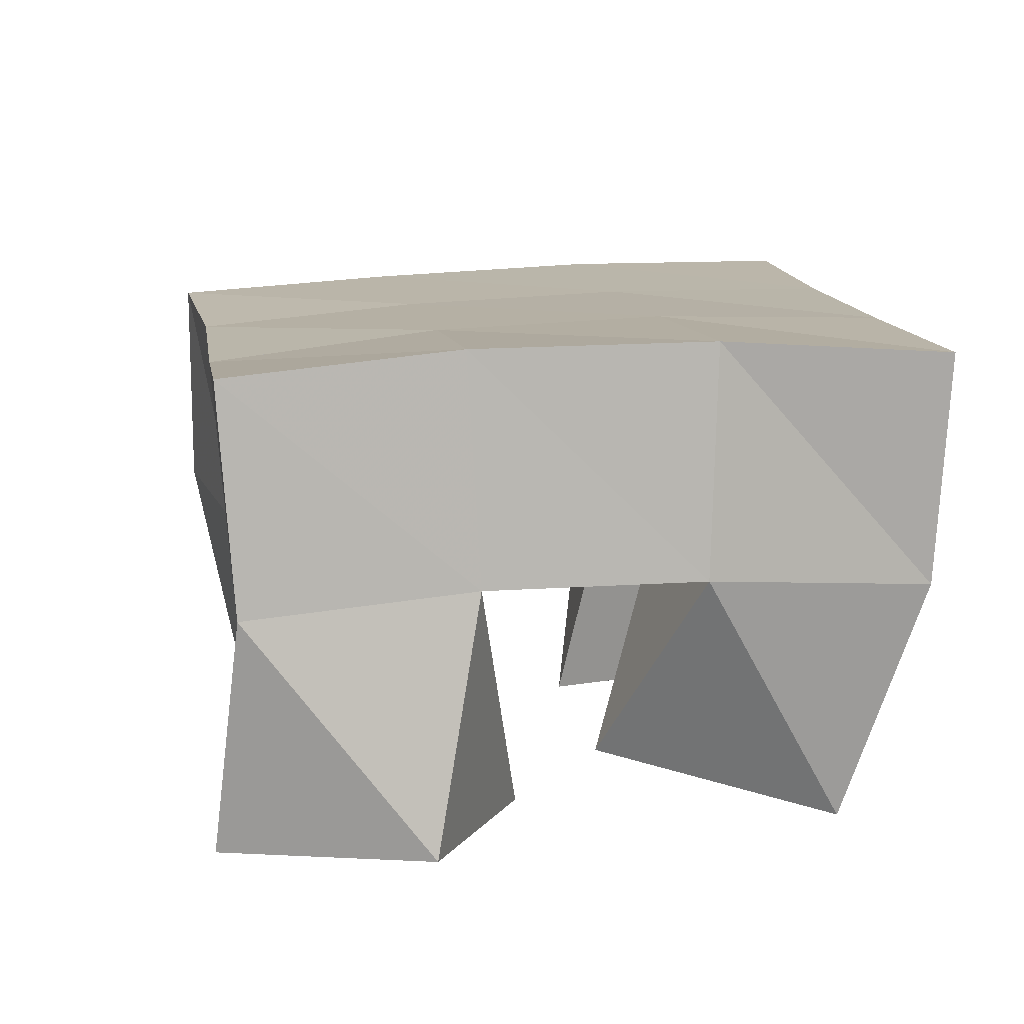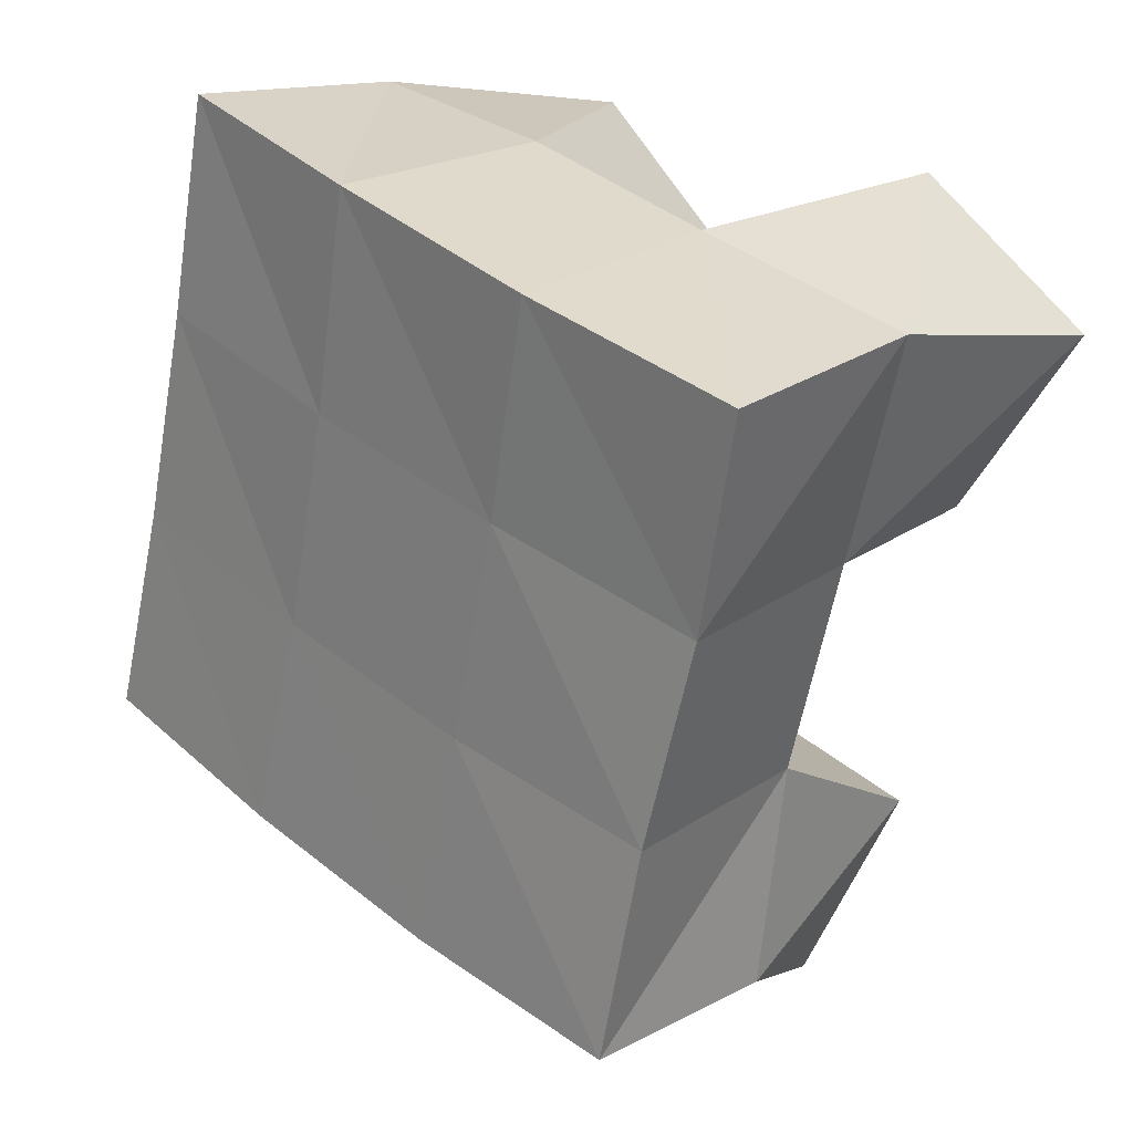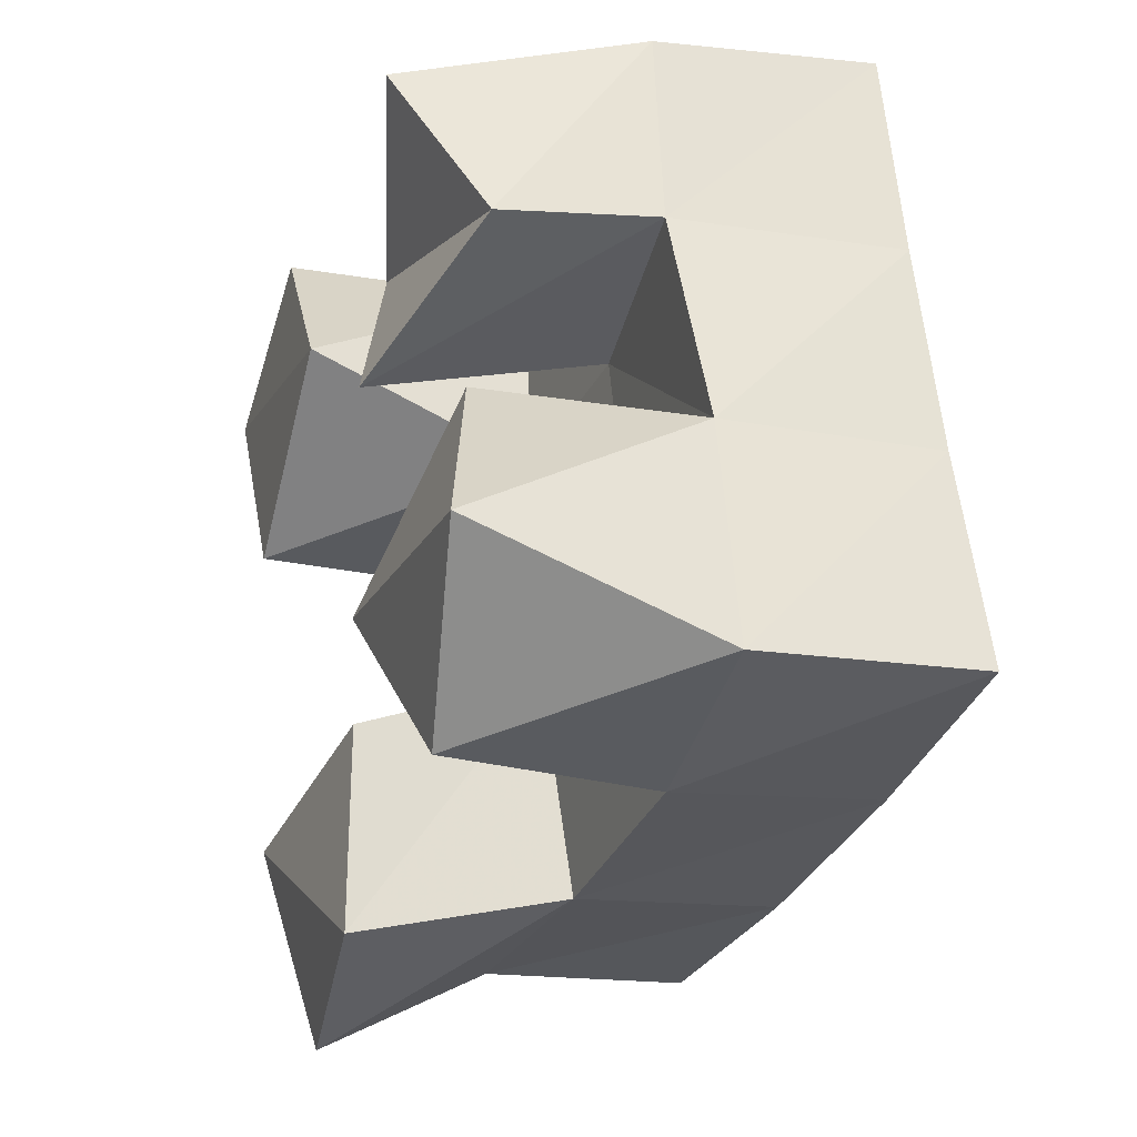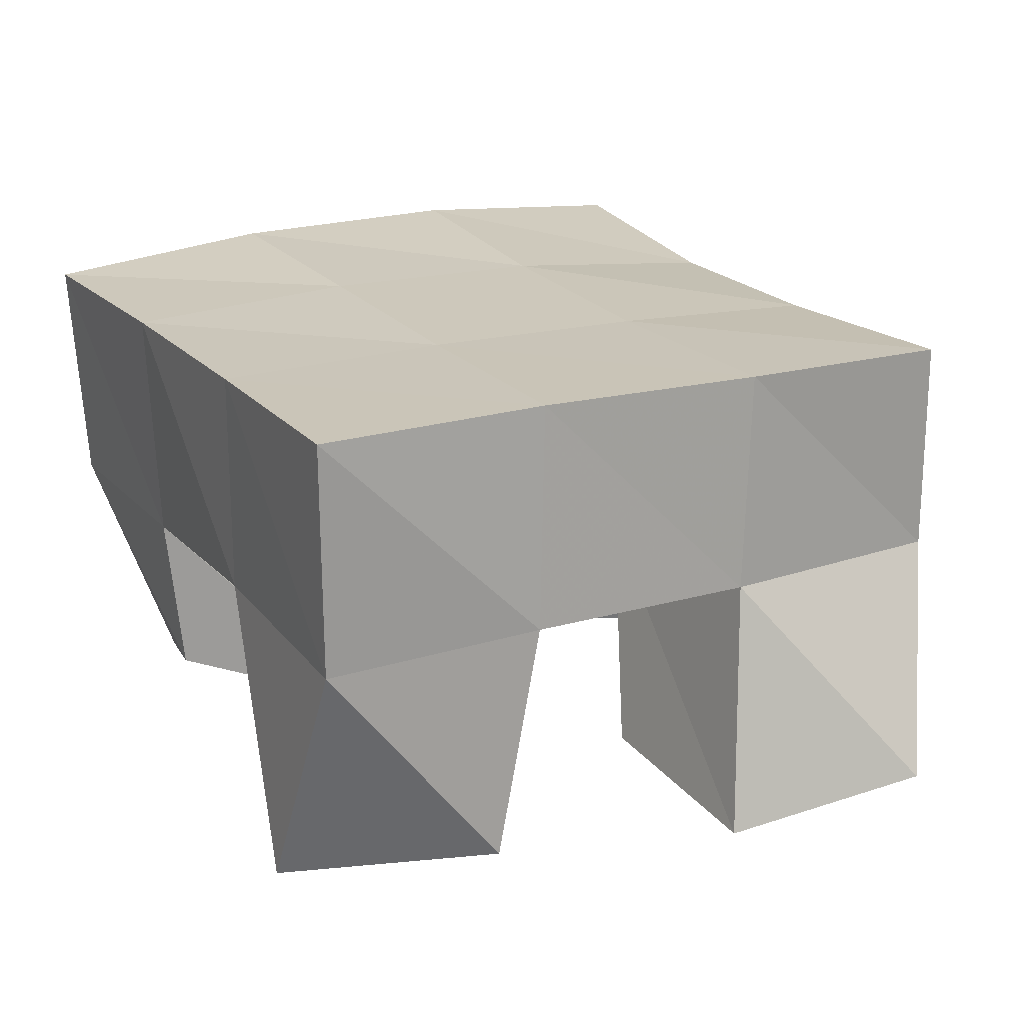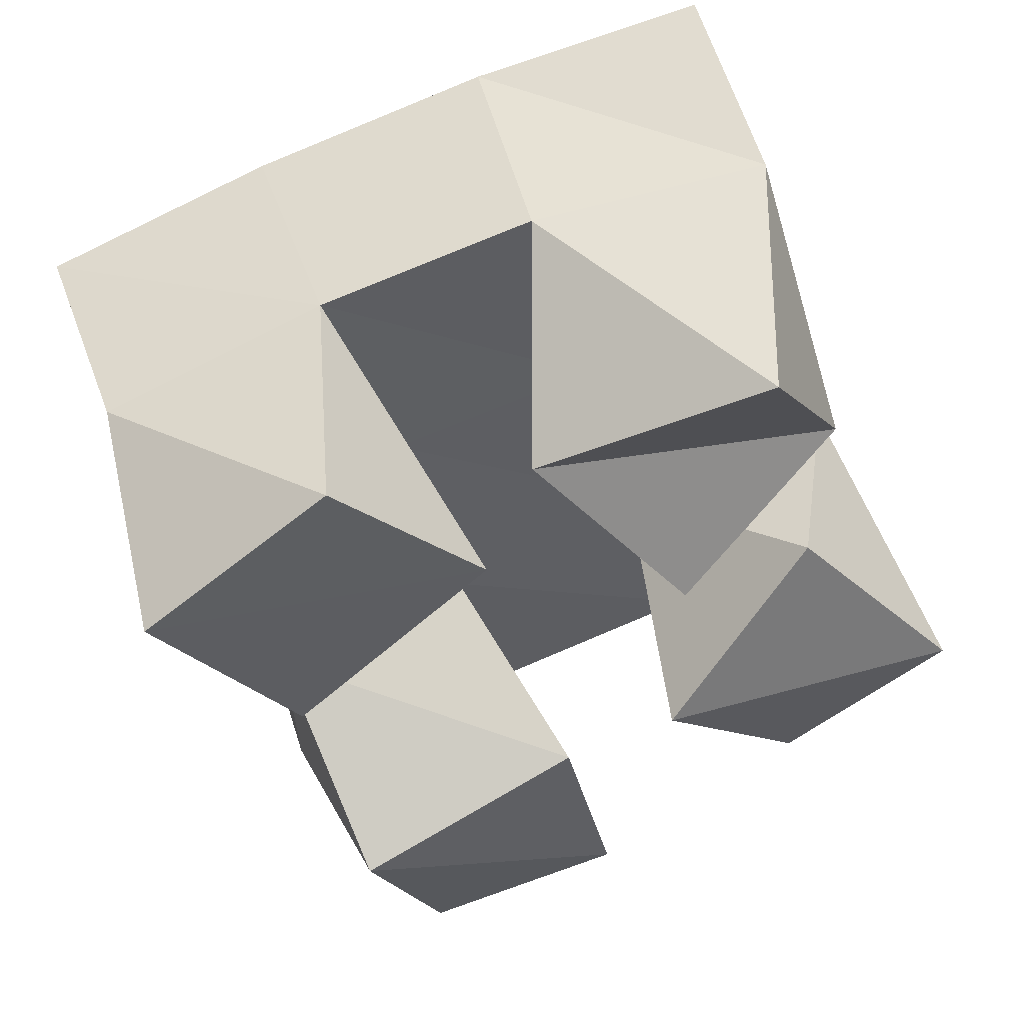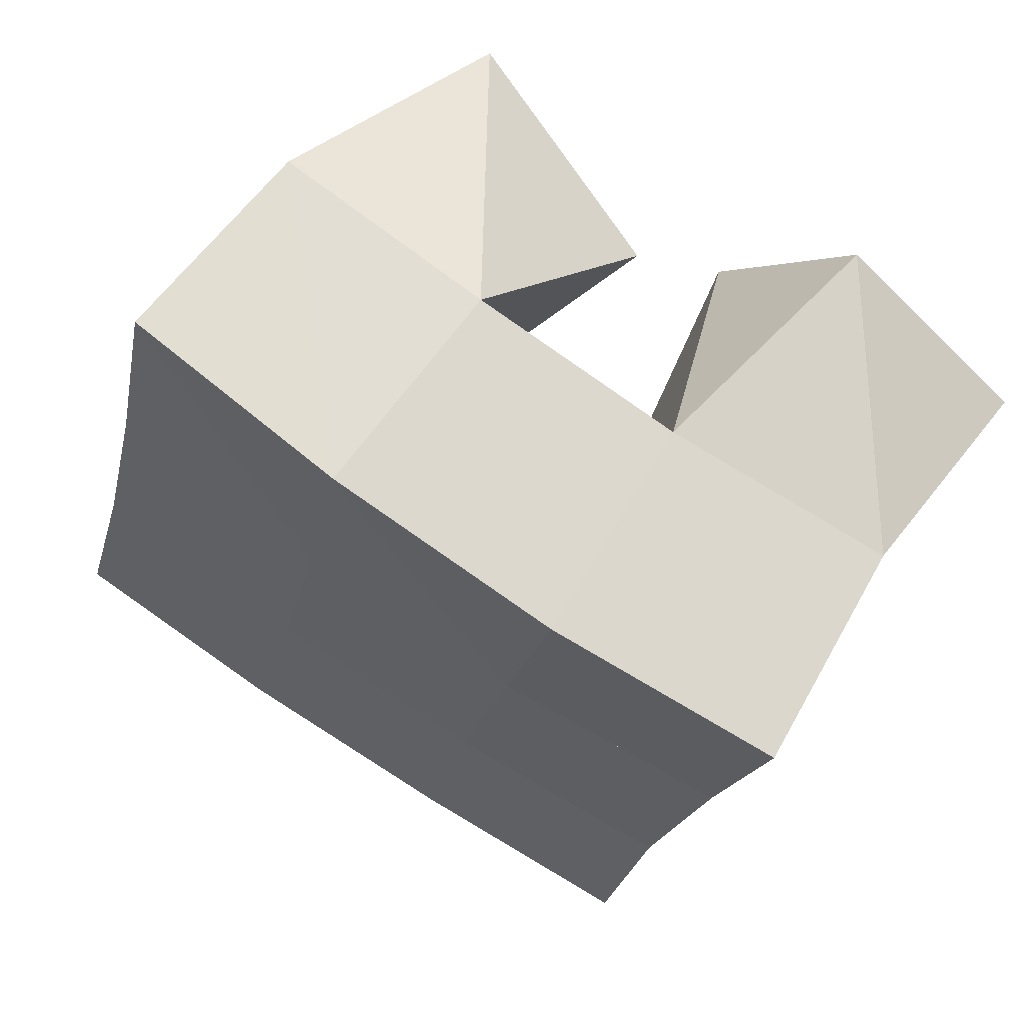
<metadata>
{"format":"obj","ext":"obj","renderer":"f3d","projection":"perspective","resolution":1024,"background":"white","views":[{"elev":12.5,"azim":-23.1,"up":"+Y"},{"elev":19.4,"azim":-134.3,"up":"+Z"},{"elev":-18.0,"azim":71.1,"up":"+Z"},{"elev":22.0,"azim":137.0,"up":"+Y"},{"elev":51.4,"azim":-16.9,"up":"+Z"},{"elev":61.7,"azim":-147.7,"up":"+Z"}]}
</metadata>
<code>
v 1.517 0.1086 0.3947
v 1.492 0.1531 0.4168
v 1.56 0.1033 0.4117
v 1.547 0.1553 0.4242
v 1.498 0.1 0.4399
v 1.49 0.148 0.465
v 1.55 0.1066 0.4568
v 1.536 0.1518 0.4739
v 1.573 0.1 0.5213
v 1.568 0.156 0.536
v 1.612 0.116 0.5461
v 1.614 0.1514 0.5487
v 1.542 0.1135 0.5598
v 1.555 0.1567 0.5871
v 1.589 0.1 0.5845
v 1.605 0.1525 0.5932
v 1.486 0.1 0.5115
v 1.477 0.1479 0.5128
v 1.528 0.1 0.5477
v 1.523 0.1533 0.5285
v 1.457 0.1003 0.5542
v 1.461 0.1519 0.5628
v 1.496 0.1018 0.5814
v 1.509 0.1566 0.5758
v 1.608 0.1068 0.4366
v 1.597 0.1569 0.4359
v 1.642 0.1 0.4722
v 1.642 0.1547 0.4518
v 1.573 0.1 0.4721
v 1.58 0.1567 0.4864
v 1.608 0.1125 0.5098
v 1.628 0.1554 0.5013
v 1.492 0.2003 0.4172
v 1.542 0.2032 0.4261
v 1.483 0.1981 0.4653
v 1.532 0.2023 0.4751
v 1.471 0.1969 0.5114
v 1.519 0.203 0.5239
v 1.458 0.2011 0.5589
v 1.507 0.206 0.5715
v 1.593 0.2055 0.4388
v 1.58 0.2043 0.487
v 1.568 0.2049 0.536
v 1.558 0.2064 0.5845
v 1.642 0.2056 0.4523
v 1.629 0.2042 0.5003
v 1.617 0.2035 0.548
v 1.607 0.2028 0.5959
f 1 2 4
f 3 1 4
f 2 6 8
f 4 2 8
f 6 5 7
f 8 6 7
f 5 1 3
f 7 5 3
f 8 7 3
f 4 8 3
f 2 1 5
f 6 2 5
f 9 10 12
f 11 9 12
f 10 14 16
f 12 10 16
f 14 13 15
f 16 14 15
f 13 9 11
f 15 13 11
f 16 15 11
f 12 16 11
f 10 9 13
f 14 10 13
f 17 18 20
f 19 17 20
f 18 22 24
f 20 18 24
f 22 21 23
f 24 22 23
f 21 17 19
f 23 21 19
f 24 23 19
f 20 24 19
f 18 17 21
f 22 18 21
f 25 26 28
f 27 25 28
f 26 30 32
f 28 26 32
f 30 29 31
f 32 30 31
f 29 25 27
f 31 29 27
f 32 31 27
f 28 32 27
f 26 25 29
f 30 26 29
f 2 33 34
f 4 2 34
f 33 35 36
f 34 33 36
f 35 6 8
f 36 35 8
f 6 2 4
f 8 6 4
f 36 8 4
f 34 36 4
f 33 2 6
f 35 33 6
f 6 35 36
f 8 6 36
f 35 37 38
f 36 35 38
f 37 18 20
f 38 37 20
f 18 6 8
f 20 18 8
f 38 20 8
f 36 38 8
f 35 6 18
f 37 35 18
f 18 37 38
f 20 18 38
f 37 39 40
f 38 37 40
f 39 22 24
f 40 39 24
f 22 18 20
f 24 22 20
f 40 24 20
f 38 40 20
f 37 18 22
f 39 37 22
f 4 34 41
f 26 4 41
f 34 36 42
f 41 34 42
f 36 8 30
f 42 36 30
f 8 4 26
f 30 8 26
f 42 30 26
f 41 42 26
f 34 4 8
f 36 34 8
f 8 36 42
f 30 8 42
f 36 38 43
f 42 36 43
f 38 20 10
f 43 38 10
f 20 8 30
f 10 20 30
f 43 10 30
f 42 43 30
f 36 8 20
f 38 36 20
f 20 38 43
f 10 20 43
f 38 40 44
f 43 38 44
f 40 24 14
f 44 40 14
f 24 20 10
f 14 24 10
f 44 14 10
f 43 44 10
f 38 20 24
f 40 38 24
f 26 41 45
f 28 26 45
f 41 42 46
f 45 41 46
f 42 30 32
f 46 42 32
f 30 26 28
f 32 30 28
f 46 32 28
f 45 46 28
f 41 26 30
f 42 41 30
f 30 42 46
f 32 30 46
f 42 43 47
f 46 42 47
f 43 10 12
f 47 43 12
f 10 30 32
f 12 10 32
f 47 12 32
f 46 47 32
f 42 30 10
f 43 42 10
f 10 43 47
f 12 10 47
f 43 44 48
f 47 43 48
f 44 14 16
f 48 44 16
f 14 10 12
f 16 14 12
f 48 16 12
f 47 48 12
f 43 10 14
f 44 43 14

</code>
